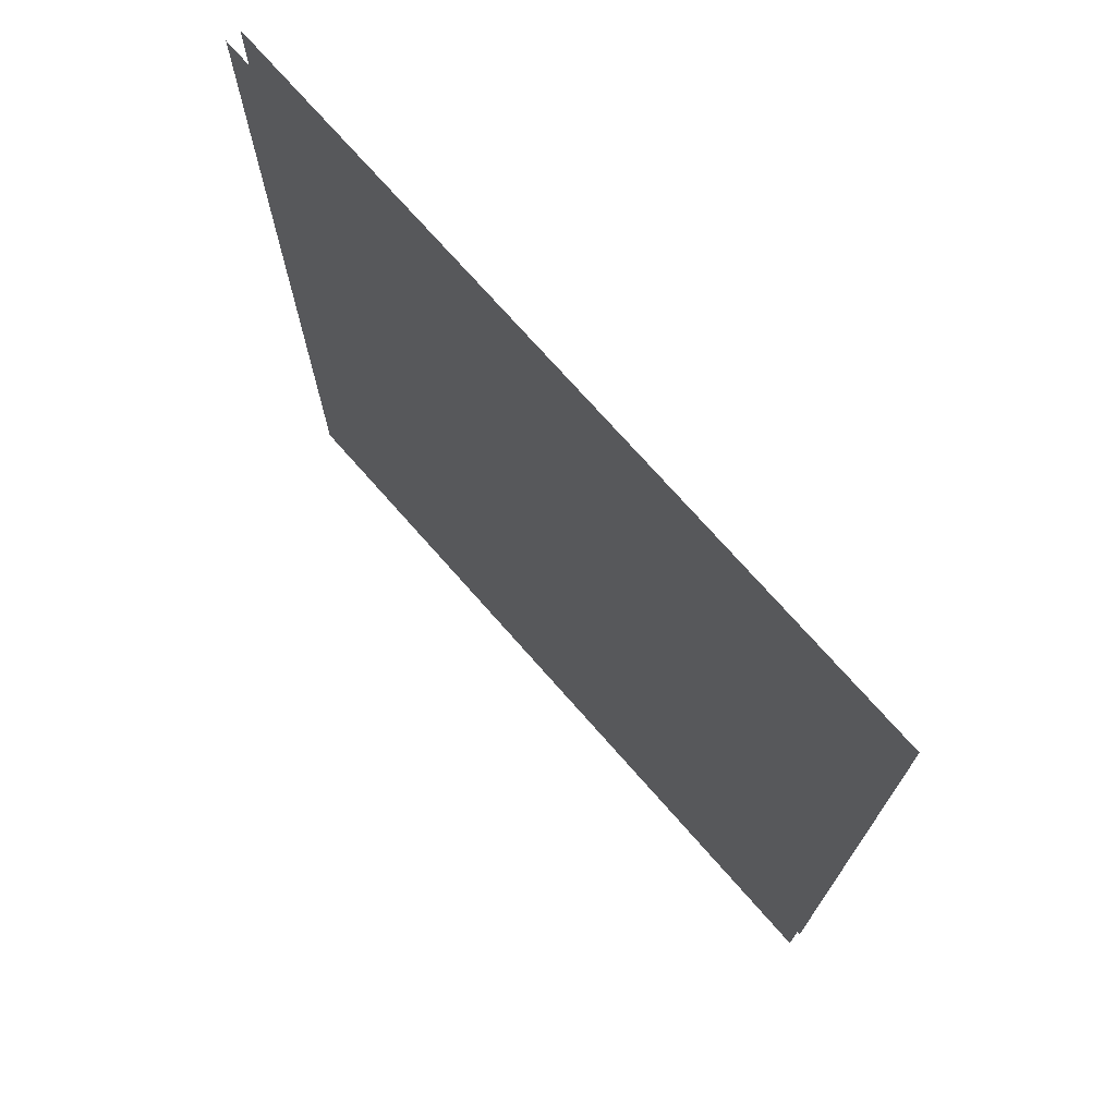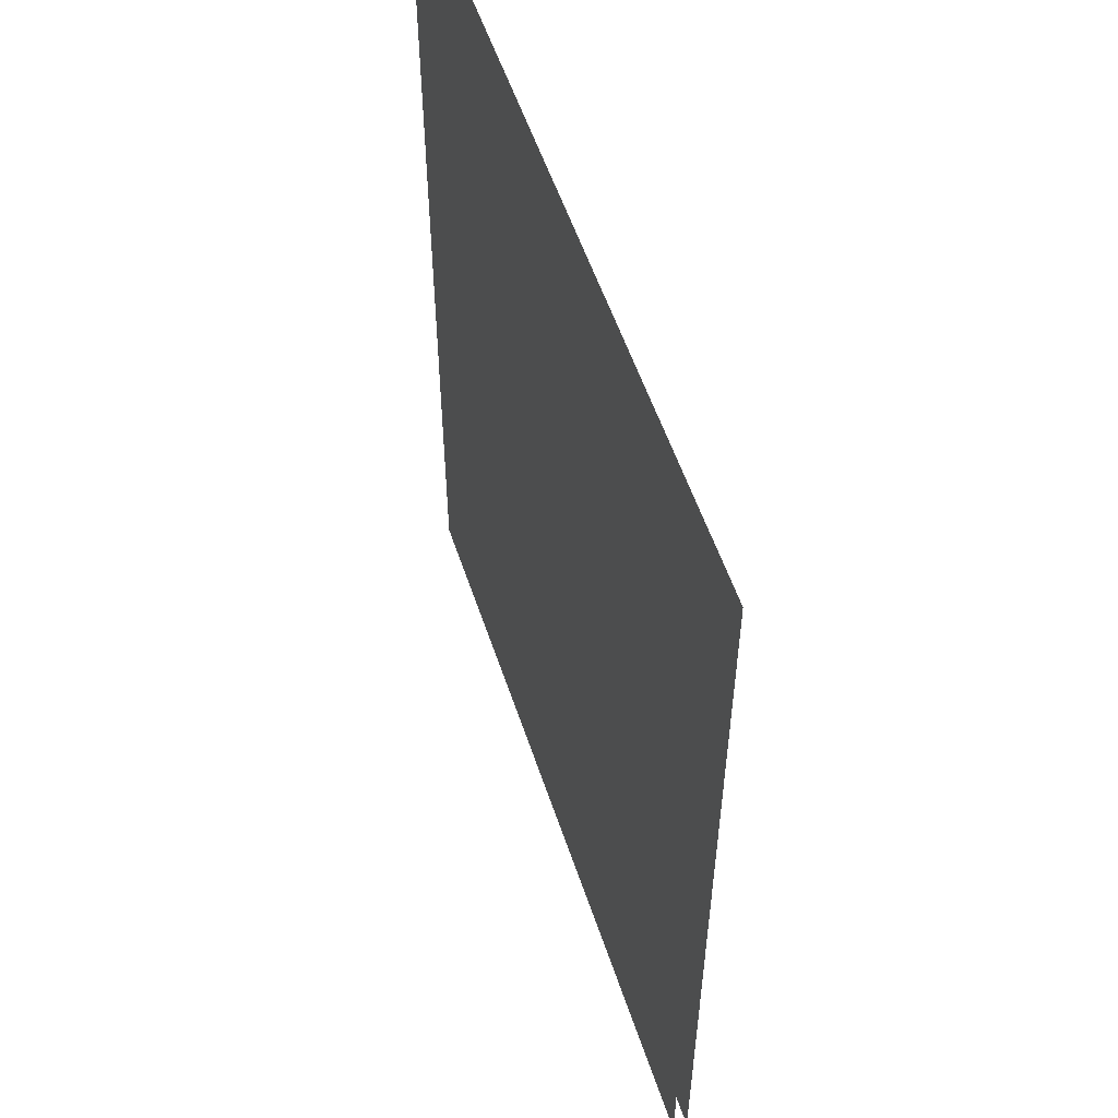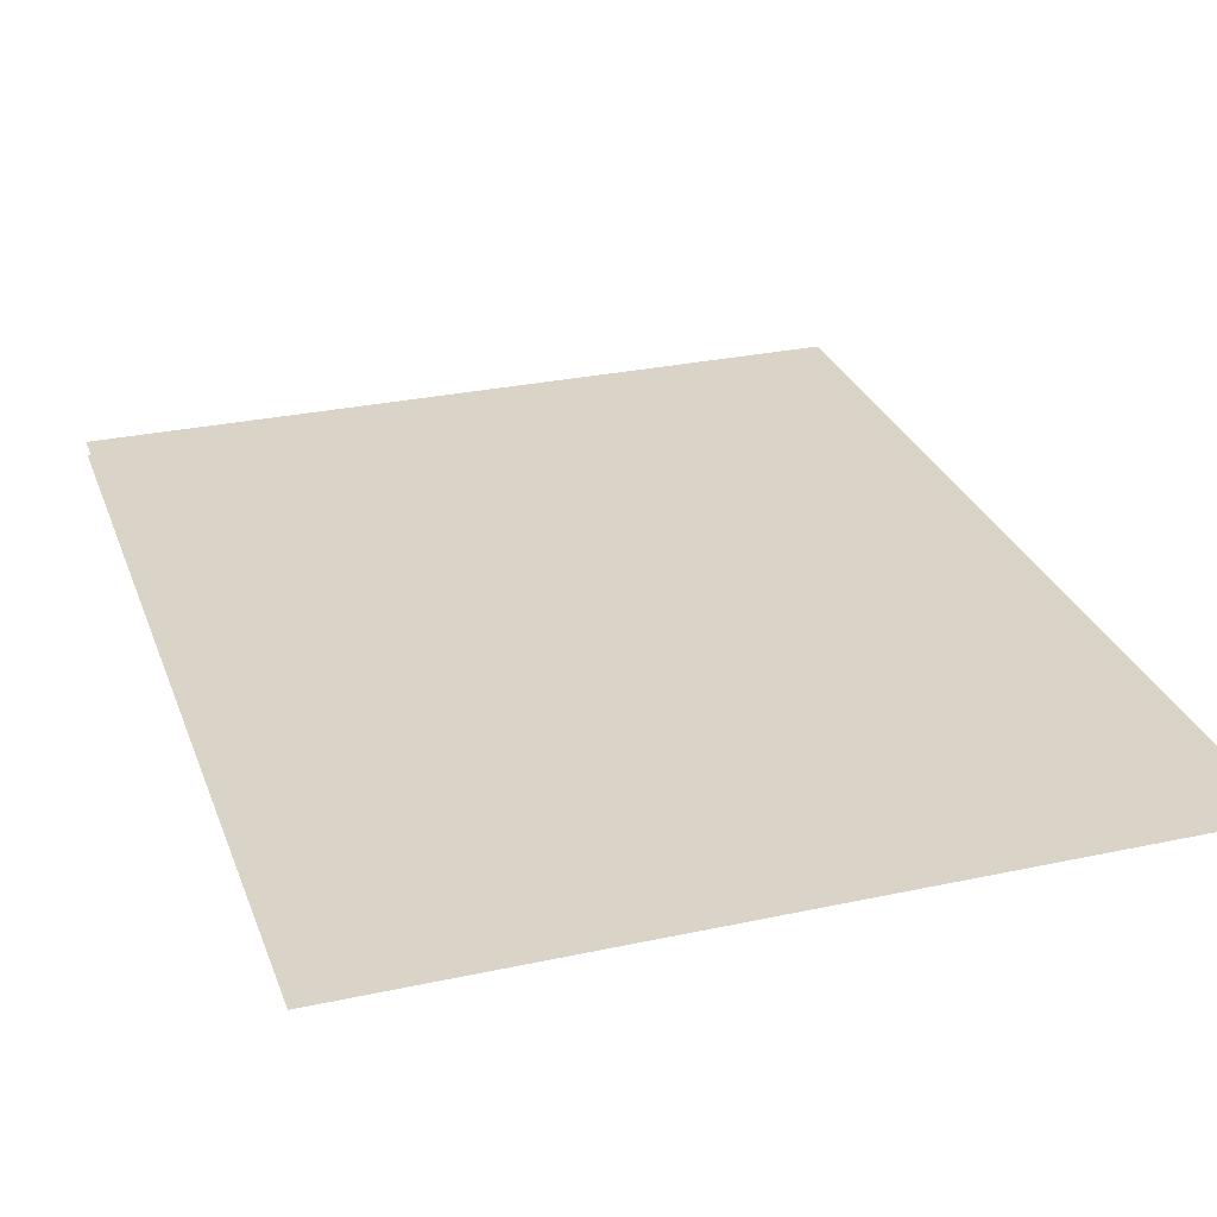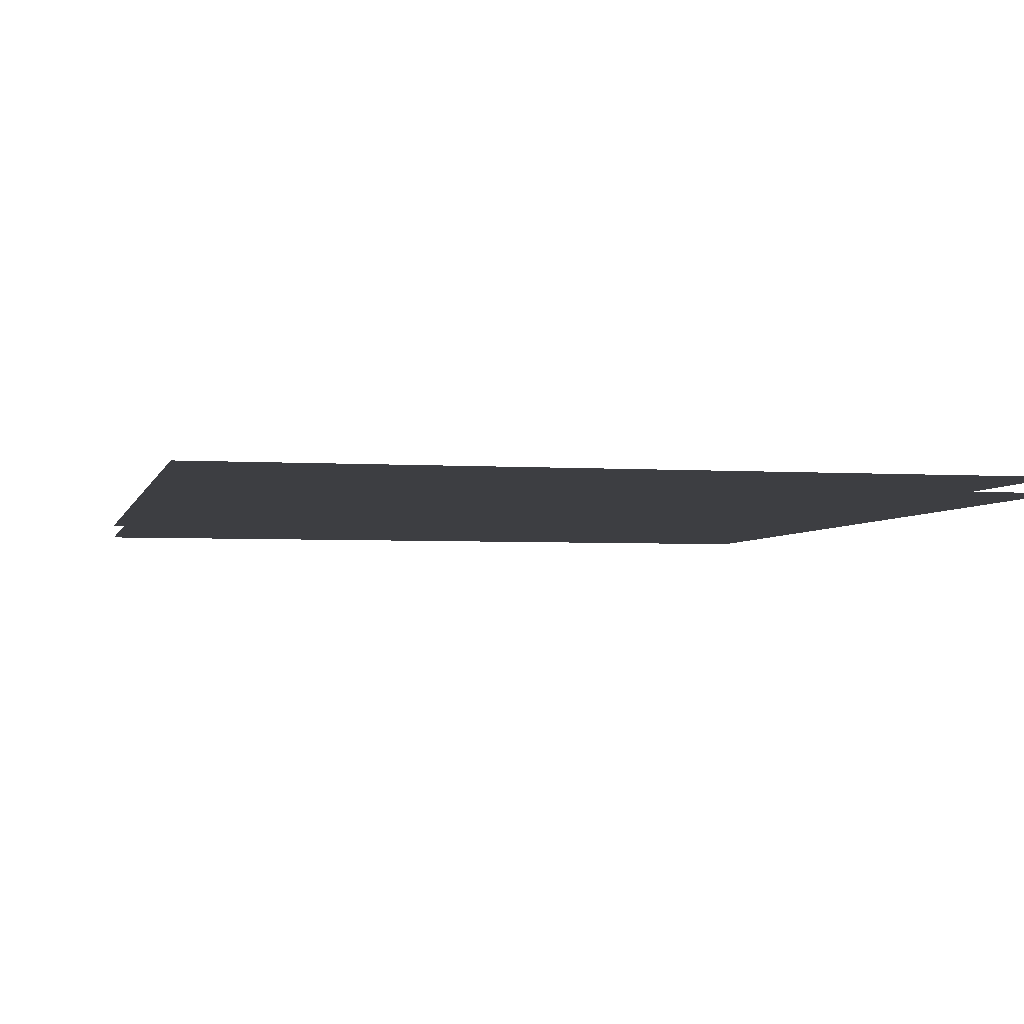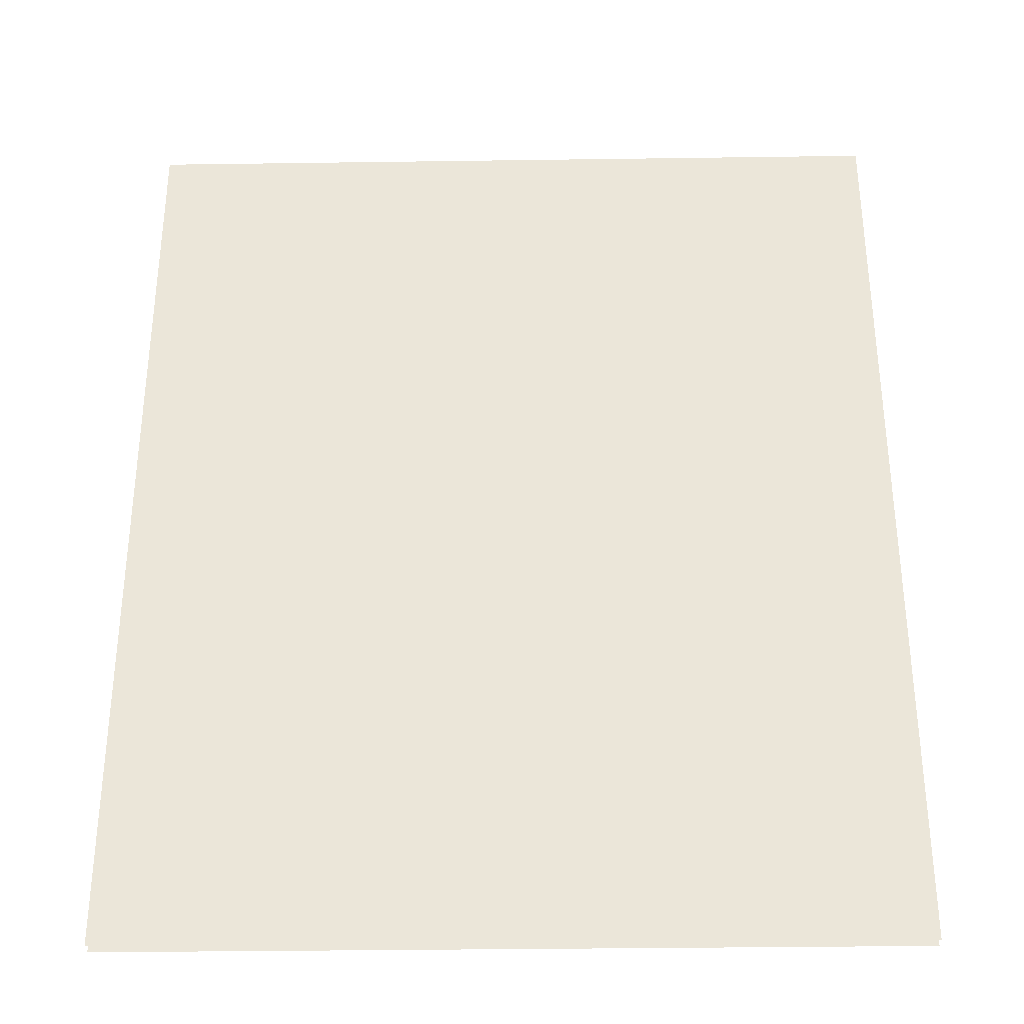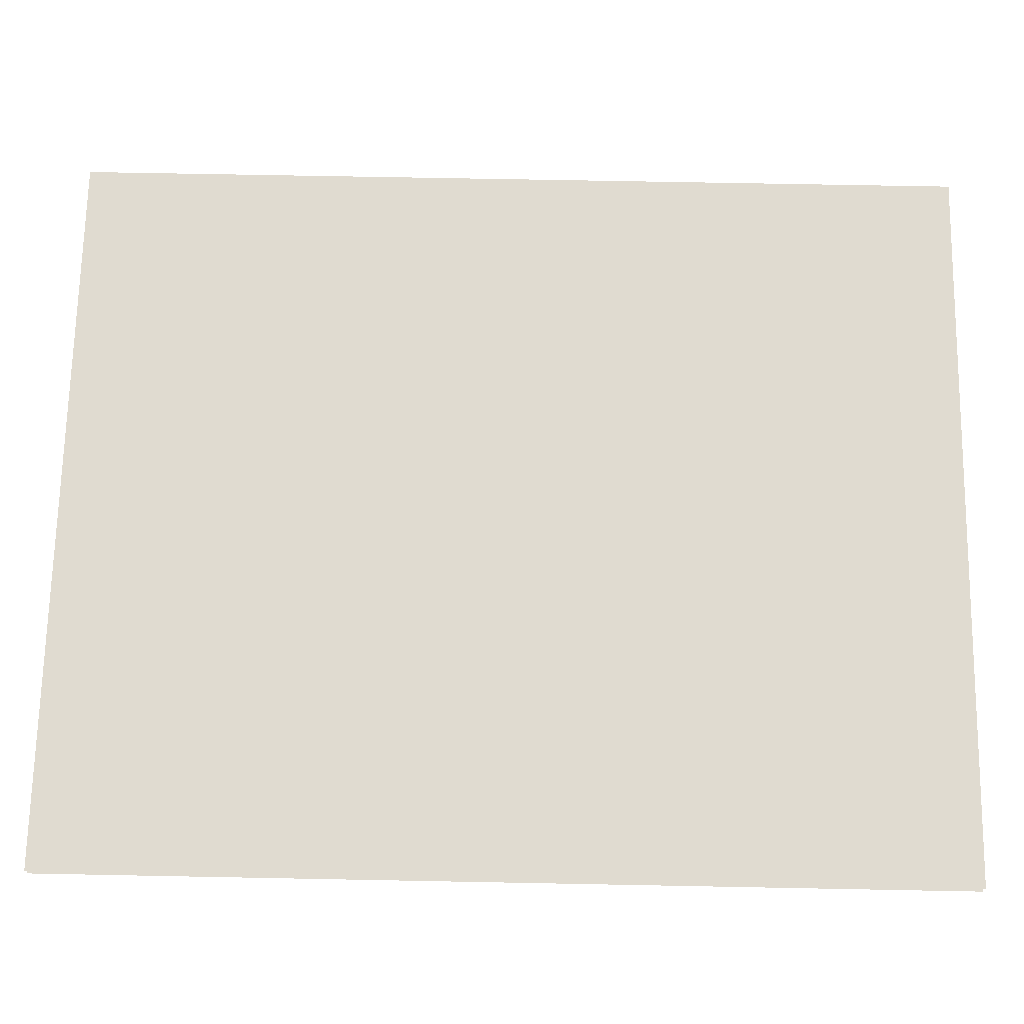
<metadata>
{"format":"obj","ext":"obj","renderer":"f3d","projection":"perspective","resolution":1024,"background":"white","views":[{"elev":73.6,"azim":-131.4,"up":"+Y"},{"elev":55.5,"azim":-108.3,"up":"+Y"},{"elev":28.6,"azim":162.0,"up":"+Z"},{"elev":-3.6,"azim":-12.7,"up":"+Z"},{"elev":-33.6,"azim":1.1,"up":"+Y"},{"elev":69.8,"azim":91.1,"up":"+Z"}]}
</metadata>
<code>
o Cube.001_Cube.002
v -0.4791 0.583 -0.008842
v -0.4791 -0.583 -0.008842
v -0.4791 0.583 0.008842
v -0.4791 -0.583 0.008842
v 0.4774 0.583 -0.008842
v 0.4774 -0.583 -0.008842
v 0.4774 0.583 0.008842
v 0.4774 -0.583 0.008842
f 3 8 4
f 5 2 6
f 3 7 8
f 5 1 2

</code>
